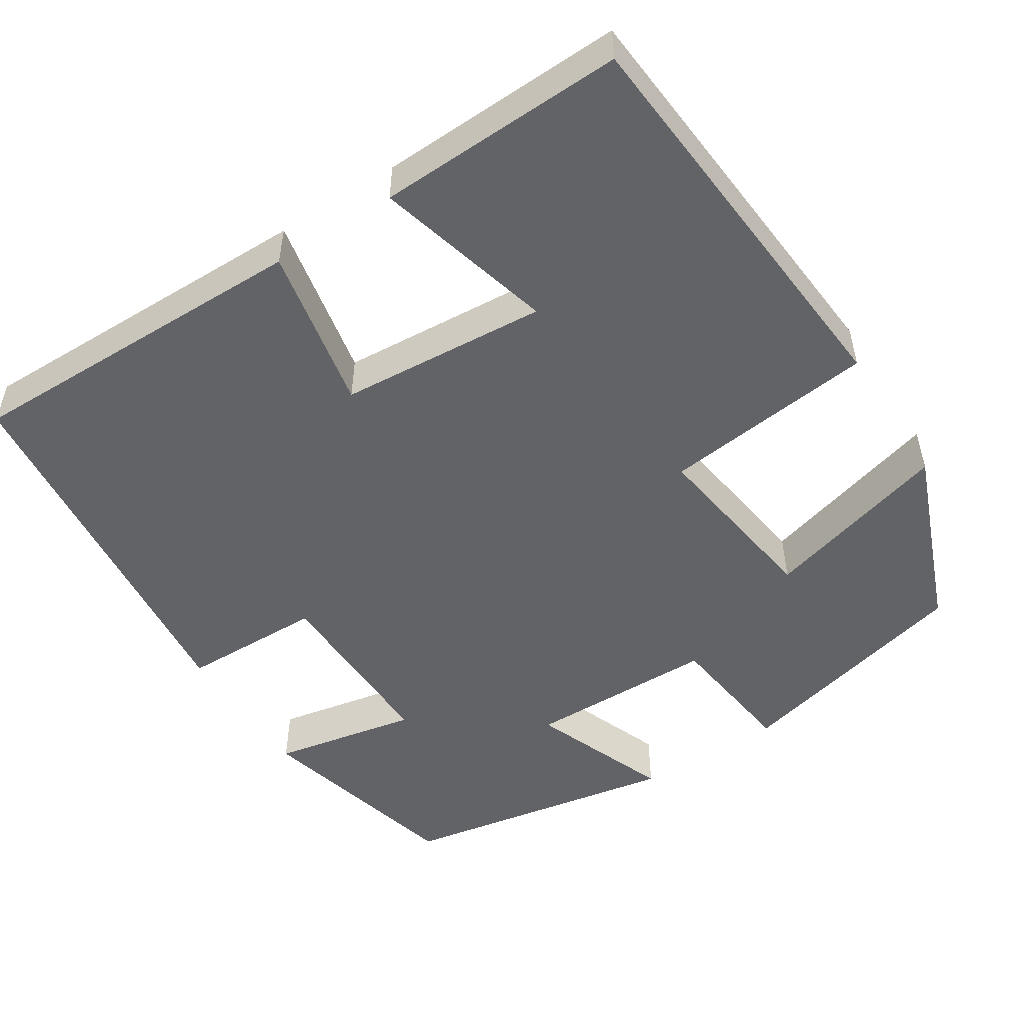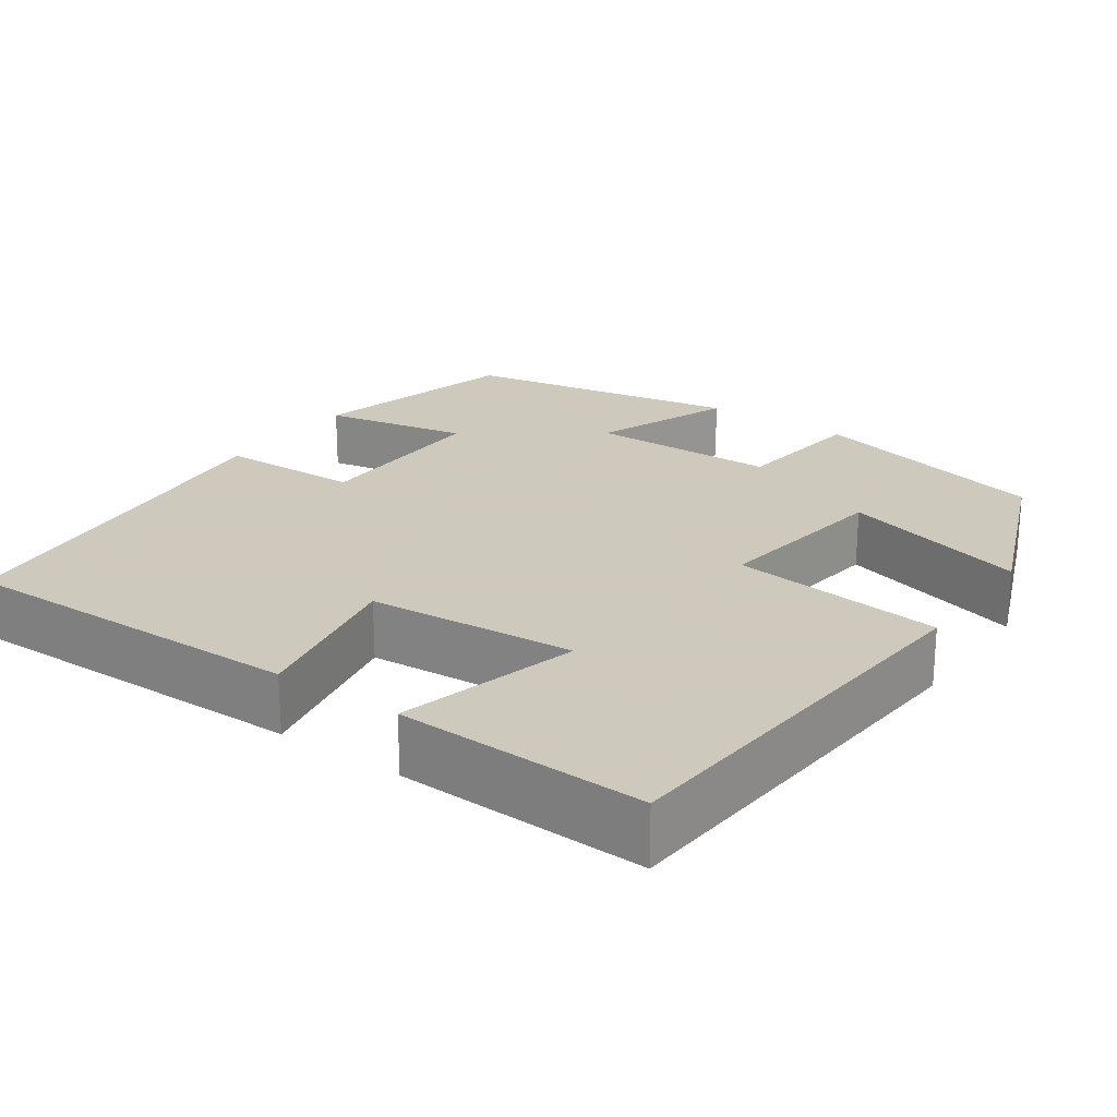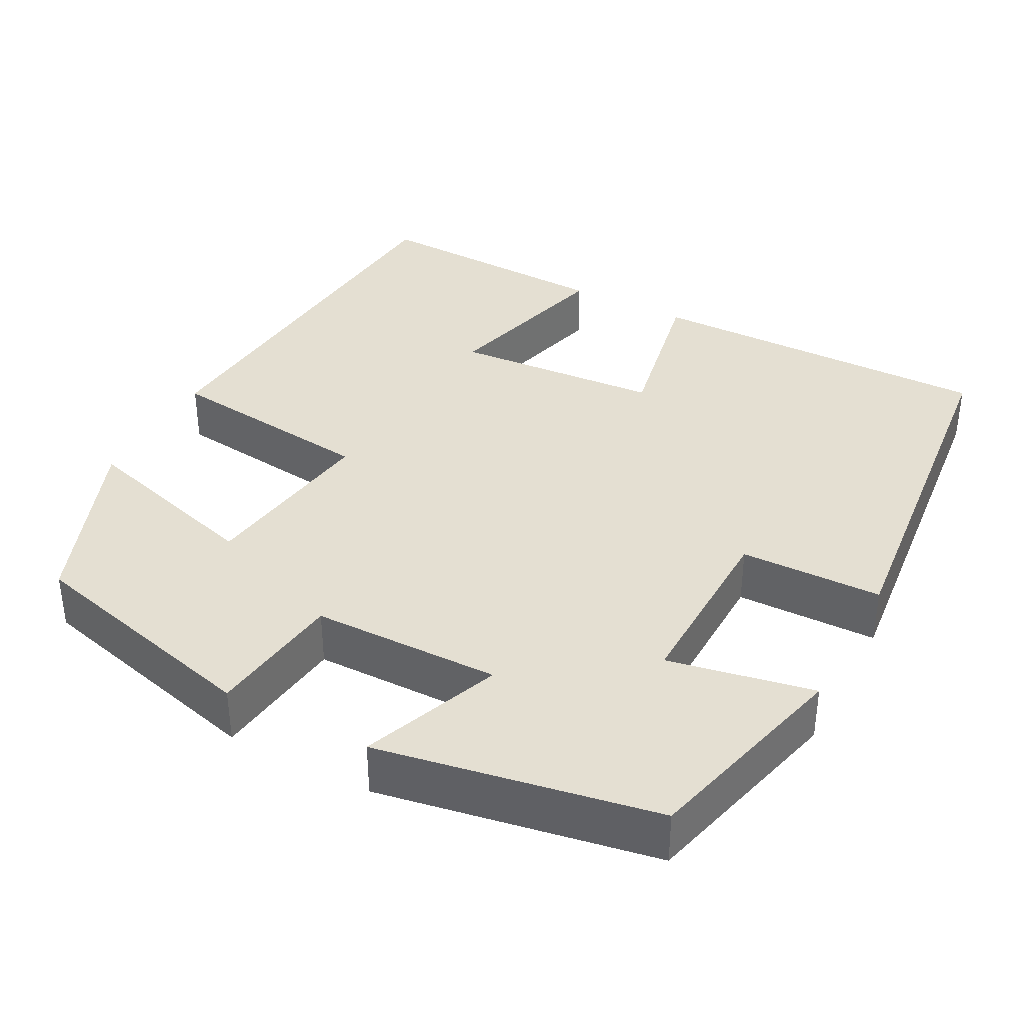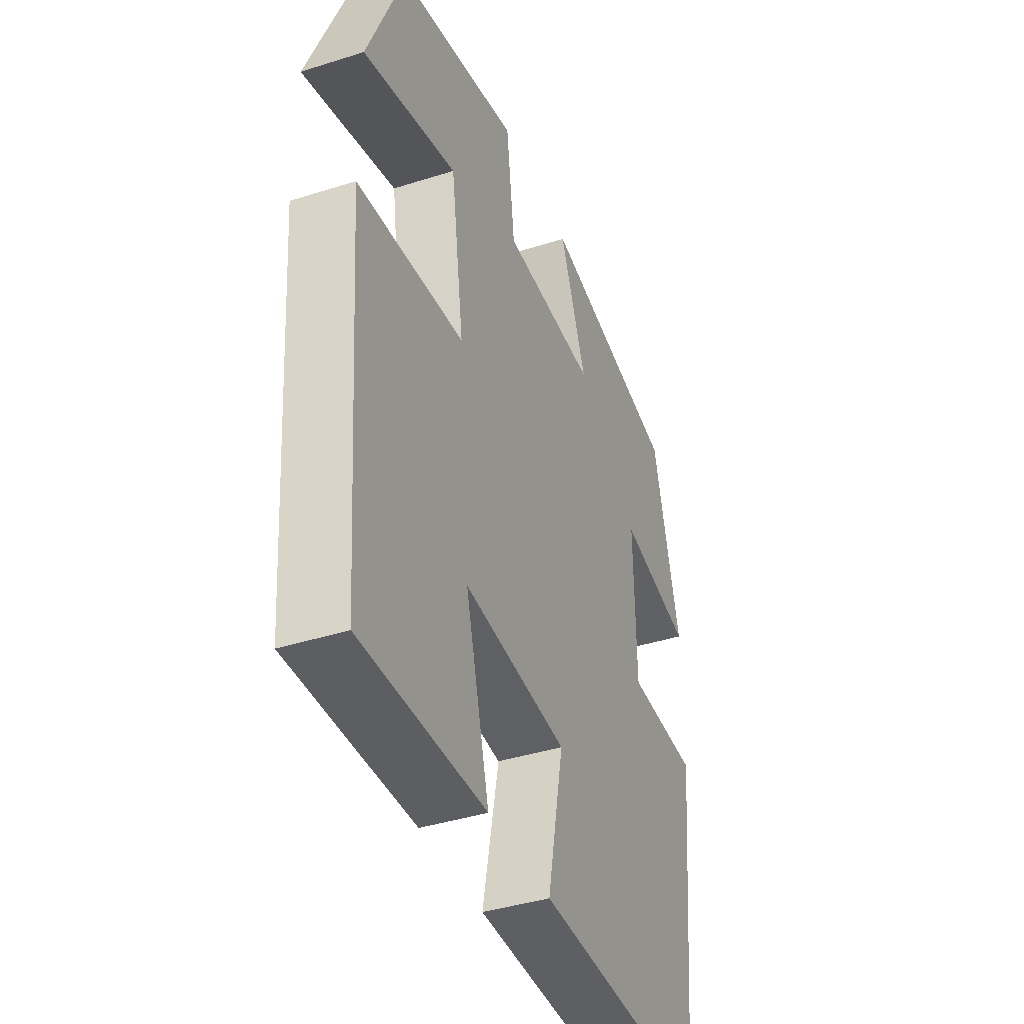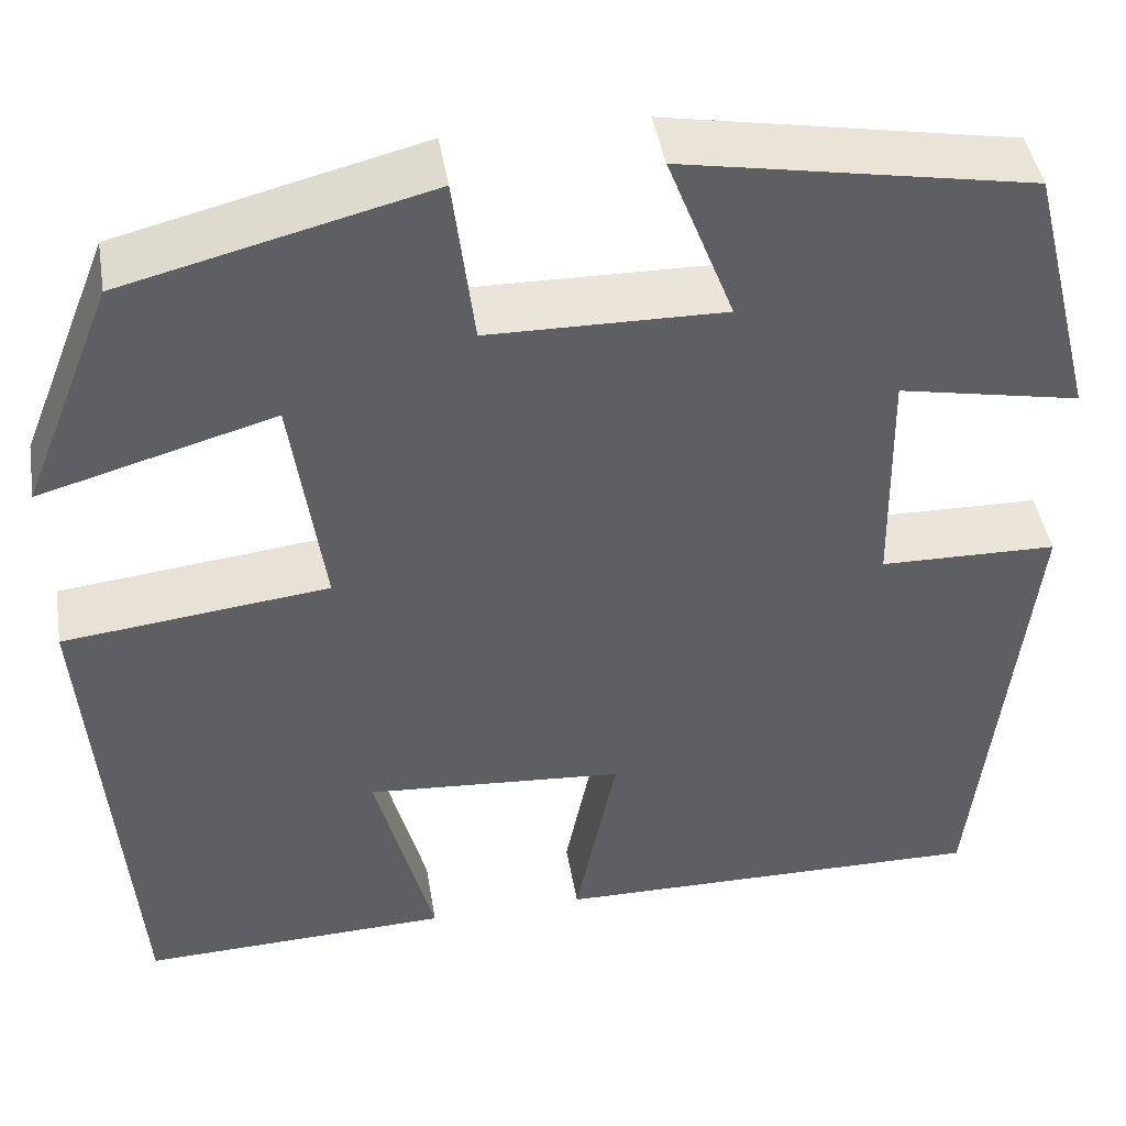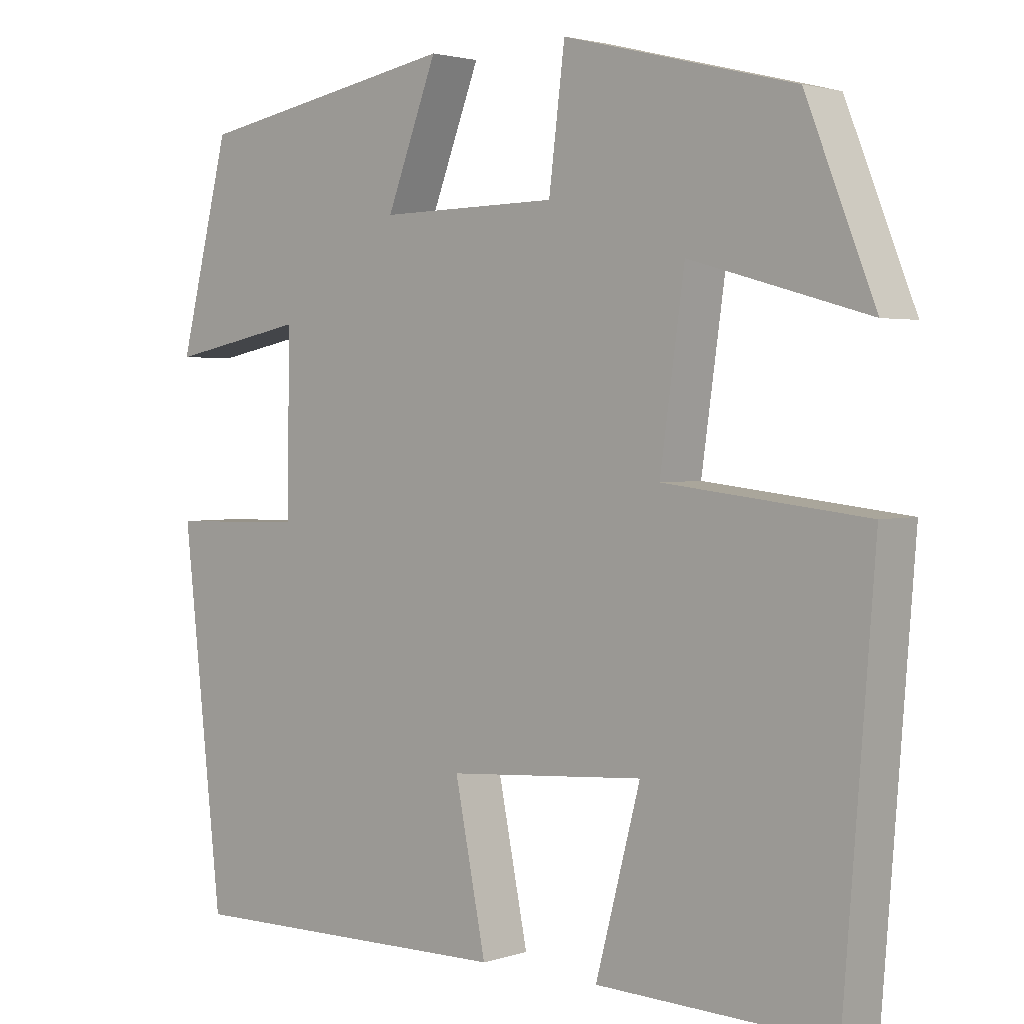
<metadata>
{"format":"obj","ext":"obj","renderer":"f3d","projection":"perspective","resolution":1024,"background":"white","views":[{"elev":-51.0,"azim":-147.2,"up":"+Y"},{"elev":22.6,"azim":-144.9,"up":"+Y"},{"elev":37.1,"azim":28.2,"up":"+Y"},{"elev":-40.4,"azim":-68.7,"up":"+Z"},{"elev":44.5,"azim":-9.5,"up":"+Z"},{"elev":2.4,"azim":-138.3,"up":"+Z"}]}
</metadata>
<code>
v 0.433 0.07 0.436
v 0.5 0.07 0.171
v 0.318 0.07 0.207
v 0.322 0.07 -0.025
v 0.5 0.07 -0.029
v 0.448 0.07 -0.506
v 0.01 0.07 -0.5
v 0.051 0.07 -0.295
v -0.209 0.07 -0.275
v -0.15 0.07 -0.5
v -0.46 0.07 -0.51
v -0.5 0.07 0.003
v -0.234 0.07 0.033
v -0.266 0.07 0.261
v -0.5 0.07 0.195
v -0.409 0.07 0.424
v -0.105 0.07 0.5
v -0.084 0.07 0.33
v 0.152 0.07 0.326
v 0.085 0.07 0.5
v 0.433 0 0.436
v 0.5 0 0.171
v 0.318 0 0.207
v 0.322 0 -0.025
v 0.5 0 -0.029
v 0.448 0 -0.506
v 0.01 0 -0.5
v 0.051 0 -0.295
v -0.209 0 -0.275
v -0.15 0 -0.5
v -0.46 0 -0.51
v -0.5 0 0.003
v -0.234 0 0.033
v -0.266 0 0.261
v -0.5 0 0.195
v -0.409 0 0.424
v -0.105 0 0.5
v -0.084 0 0.33
v 0.152 0 0.326
v 0.085 0 0.5
f 19 20 1 2
f 18 19 2 3
f 15 16 17 18
f 14 15 18
f 13 14 18 3
f 11 12 13
f 9 10 11
f 9 11 13
f 8 9 13 3
f 4 5 6 7
f 3 4 7 8
f 22 21 40 39
f 23 22 39 38
f 38 37 36 35
f 38 35 34
f 23 38 34 33
f 33 32 31
f 31 30 29
f 33 31 29
f 23 33 29 28
f 27 26 25 24
f 28 27 24 23
f 1 21 22 2
f 2 22 23 3
f 3 23 24 4
f 4 24 25 5
f 5 25 26 6
f 6 26 27 7
f 7 27 28 8
f 8 28 29 9
f 9 29 30 10
f 10 30 31 11
f 11 31 32 12
f 12 32 33 13
f 13 33 34 14
f 14 34 35 15
f 15 35 36 16
f 16 36 37 17
f 17 37 38 18
f 18 38 39 19
f 19 39 40 20
f 20 40 21 1

</code>
